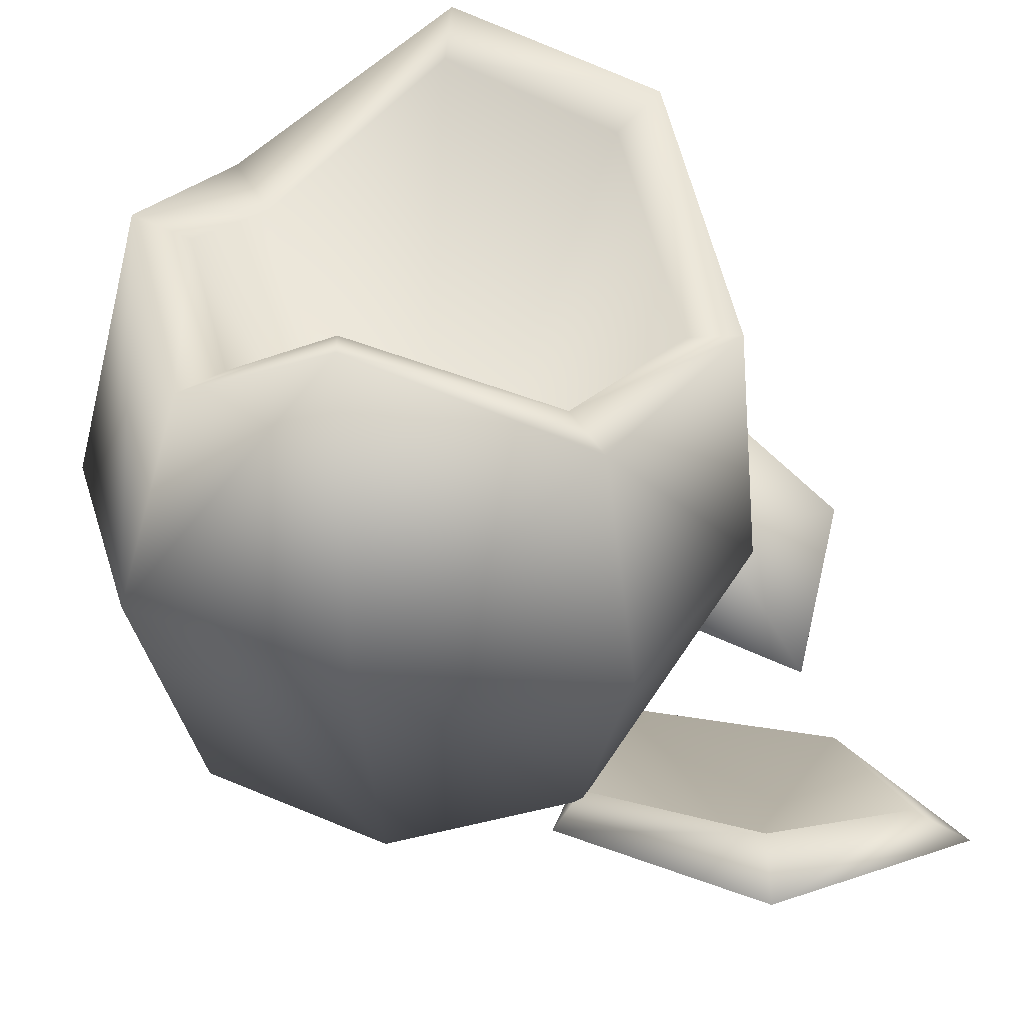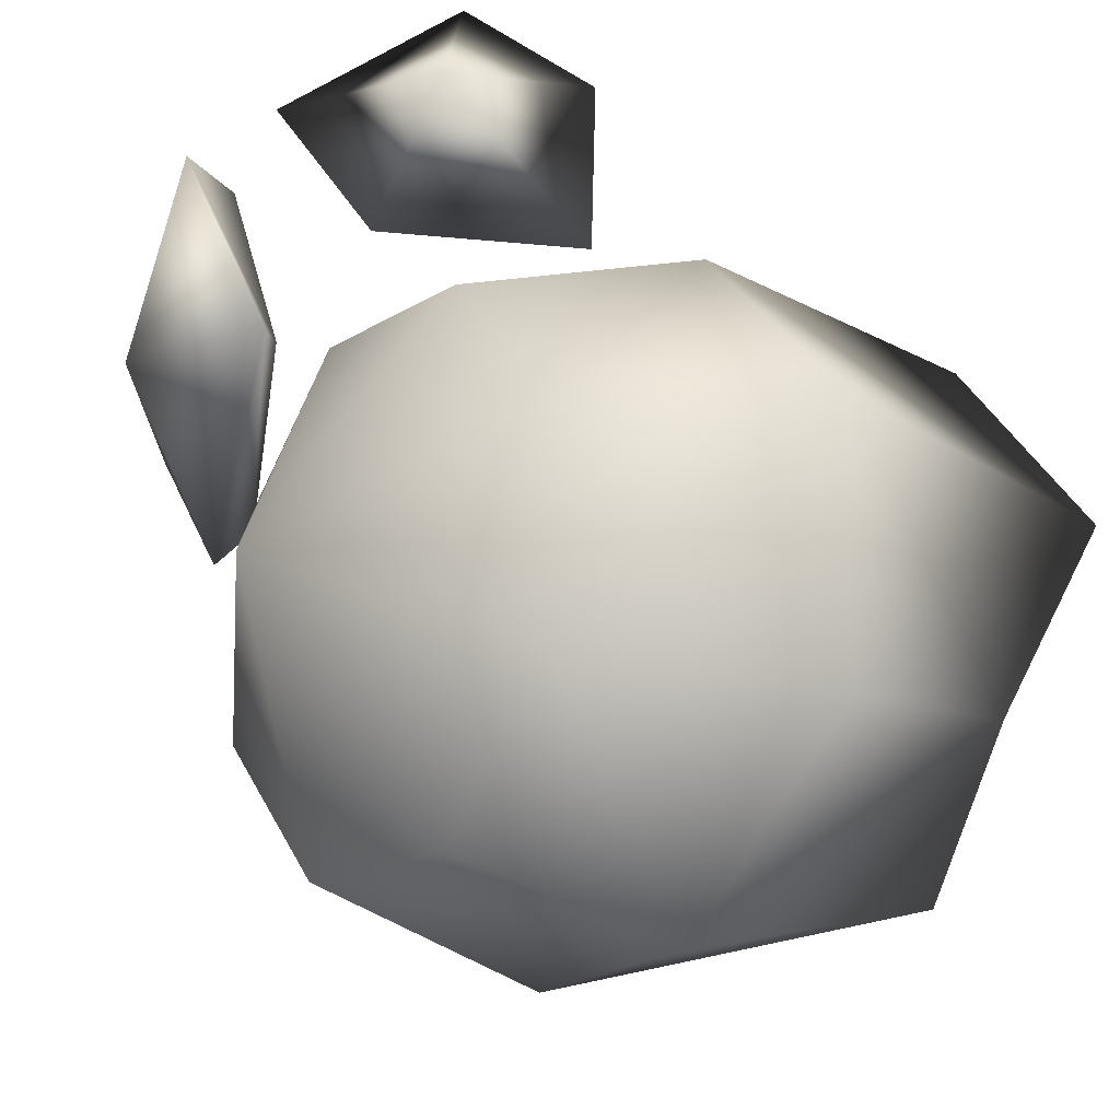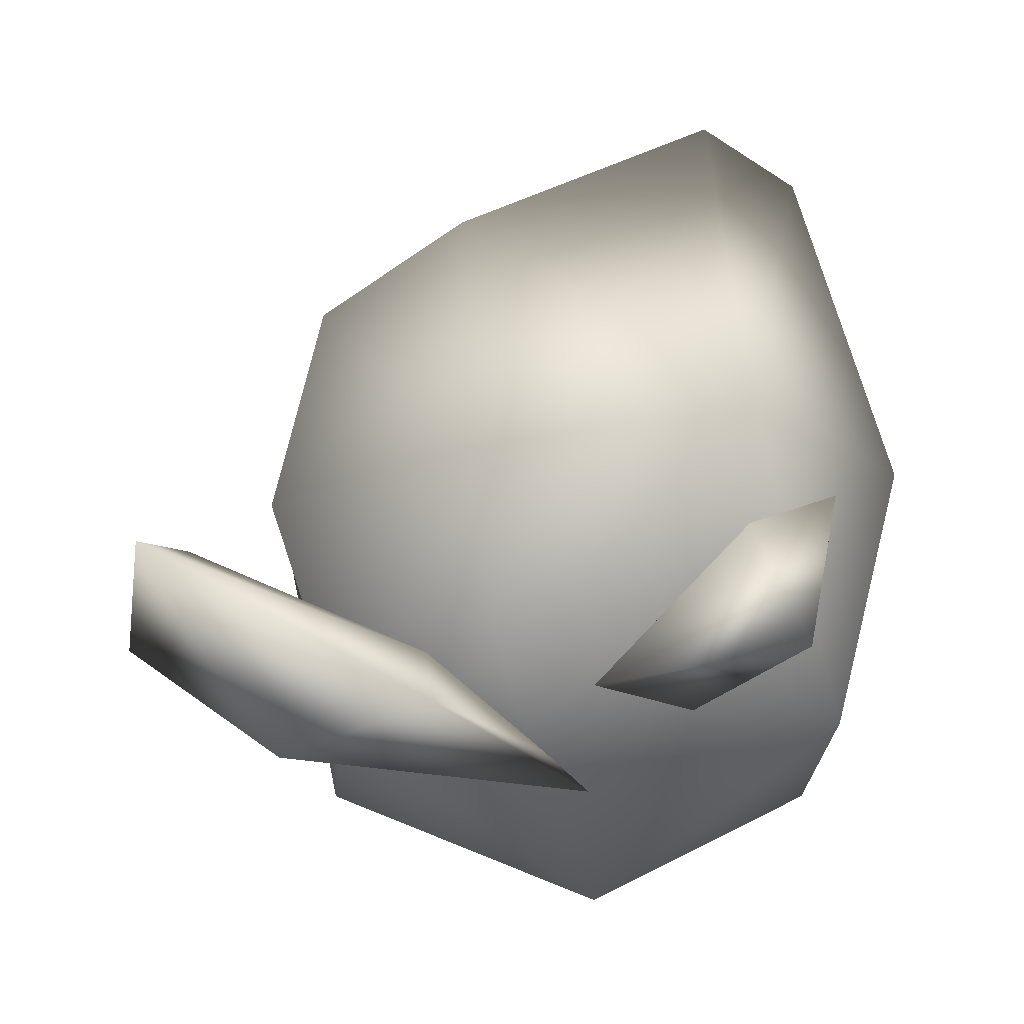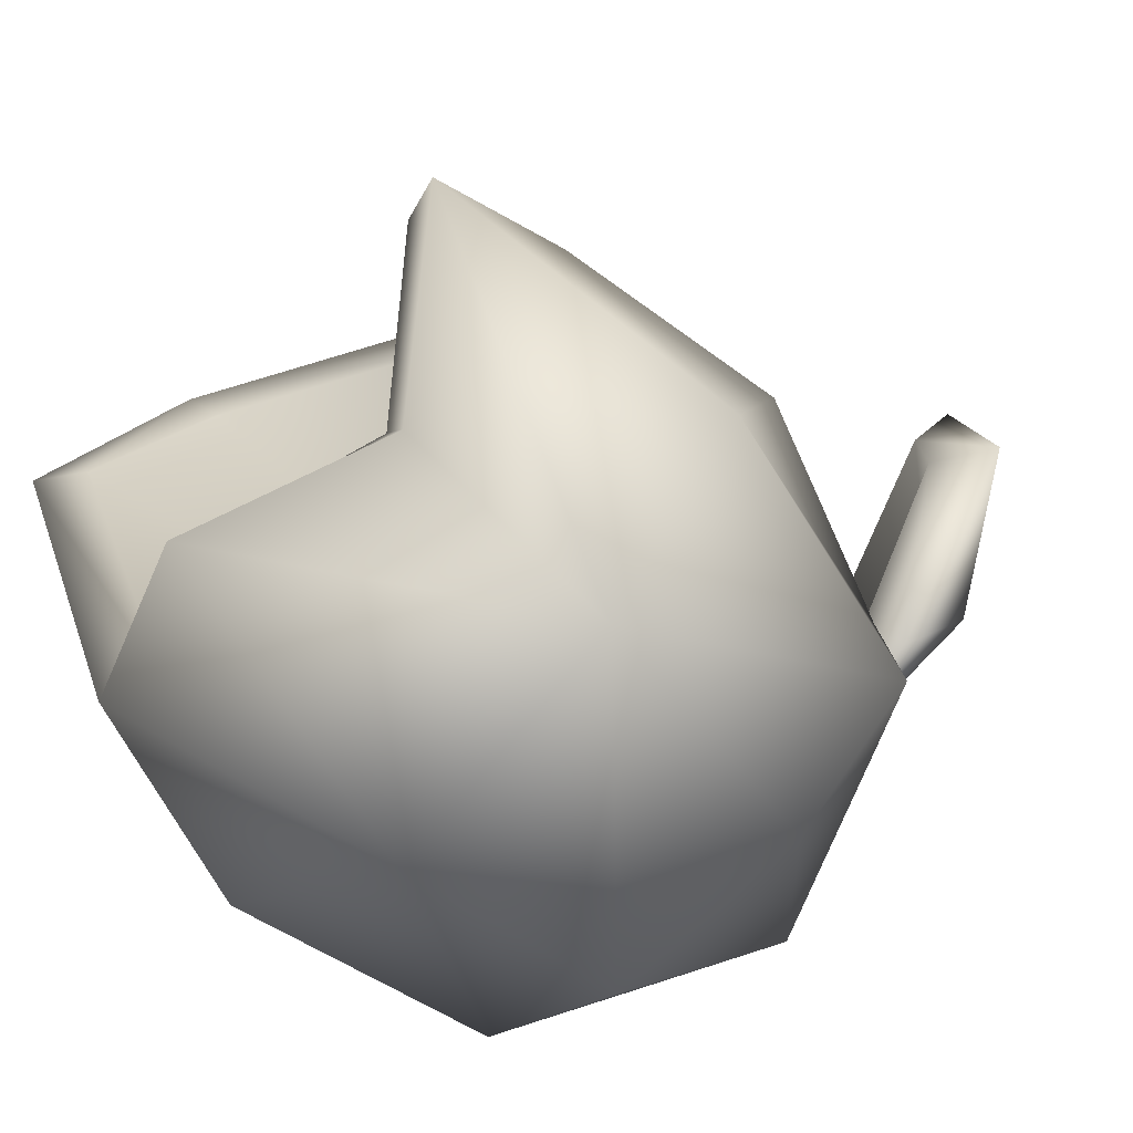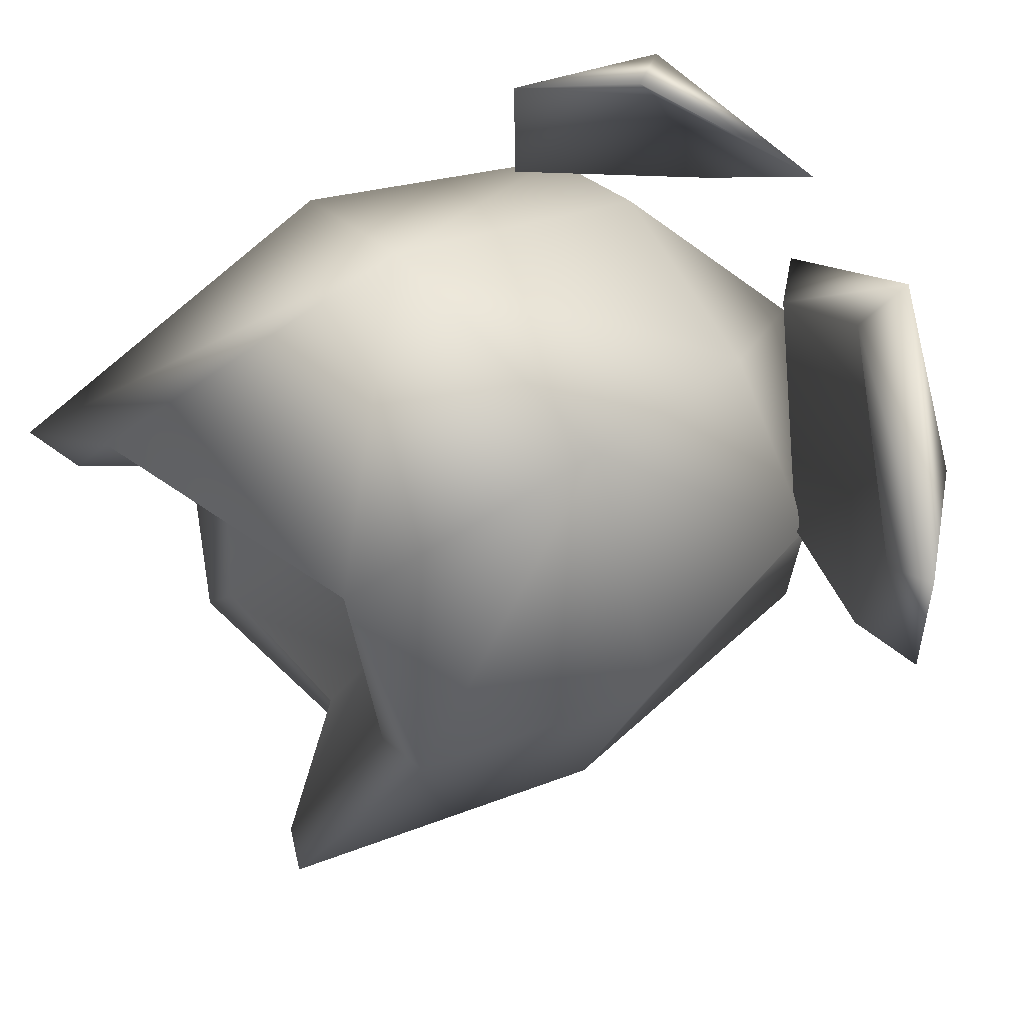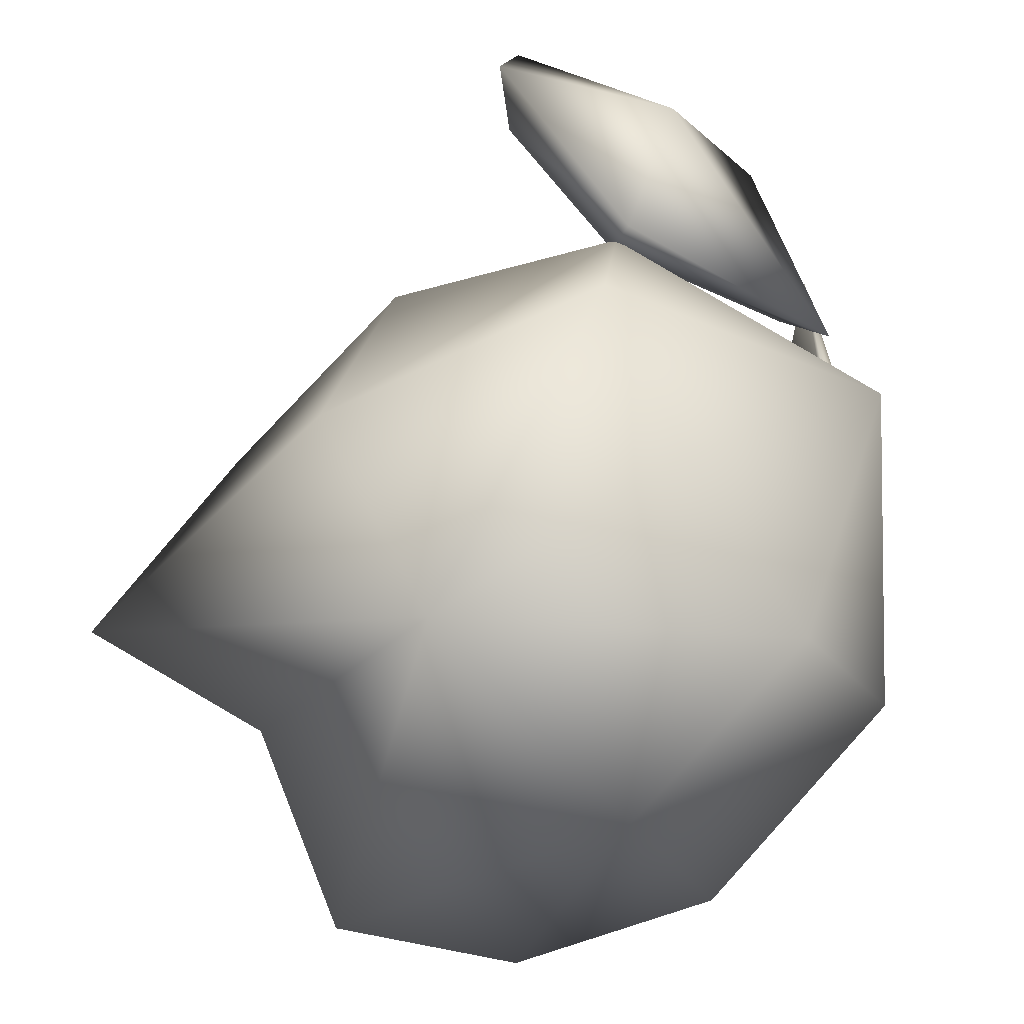
<metadata>
{"format":"obj","ext":"obj","renderer":"f3d","projection":"perspective","resolution":1024,"background":"white","views":[{"elev":48.6,"azim":-102.8,"up":"+Y"},{"elev":-21.3,"azim":45.8,"up":"+Z"},{"elev":60.5,"azim":-9.7,"up":"+Z"},{"elev":-72.0,"azim":-146.2,"up":"+Z"},{"elev":75.1,"azim":-128.5,"up":"+Z"},{"elev":-69.9,"azim":-63.7,"up":"+Z"}]}
</metadata>
<code>
o dragonegg02
v 0.1443 1.126 0.5445
v 0.1906 1.163 0.6318
v 0.3062 1.207 0.2783
v -0.233 0.005115 0.8546
v 0.027 0.1653 0.9888
v 0.06539 0.08933 0.7704
v 0.2039 0.28 0.8222
v 0.1152 0.04462 0.789
v 0.1686 0.3052 0.5665
v -0.05571 0.05805 0.5916
v -0.6368 0.227 0.2557
v -0.8182 0.3681 0.584
v -0.5992 0.2763 0.3179
v -0.9347 0.3301 0.5624
v -0.4741 0.01044 0.8714
v -0.2933 0.07071 0.4917
v -0.4704 0.1085 0.838
v -0.878 0.3195 0.9348
v -0.2335 -0.0003528 0.4687
v -0.7166 0.08228 0.6028
v -0.8055 0.3352 0.8513
v -0.663 0.09443 0.6127
v -0.1829 0.3114 0.103
v 0.3085 0.9209 -0.04843
v 0.4014 1.24 0.3113
v 0.4004 0.9575 -0.08836
v 0.4372 0.5736 0.325
v 0.4148 0.586 -0.1366
v 0.2173 0.1698 -0.1174
v 0.0694 0.5933 -0.4482
v -0.05332 0.2178 -0.3479
v -0.3785 0.7245 -0.4211
v -0.2702 1.091 -0.2825
v -0.2297 1.082 -0.1951
v 0.06254 1.106 -0.2069
v 0.09989 1.145 -0.2961
v -0.4757 1.333 -0.04826
v -0.408 1.299 -0.03554
v -0.44 1.085 0.3186
v -0.6567 0.7946 -0.08753
v -0.5298 1.067 0.3572
v -0.6745 0.6671 0.38
v -0.2426 1.001 0.5682
v -0.273 1.016 0.6578
v -0.3456 0.5397 0.6859
v -0.6095 0.2622 0.3144
v -0.638 0.2831 -0.0426
v -0.4076 0.2648 -0.3169
v -0.2215 -0.04393 0.08957
v -0.3389 0.2141 0.5449
v 0.1503 0.5802 0.6555
v 0.01534 0.1672 0.5139
v 0.2457 0.1488 0.2395
g Geoset0
f 1 2 3
f 4 5 6
f 5 7 6
f 8 7 5
f 8 9 7
f 8 10 9
f 7 9 6
f 9 10 6
f 10 4 6
f 8 4 10
f 8 5 4
f 11 12 13
f 11 14 12
f 15 16 17
f 18 15 17
f 15 19 16
f 20 19 15
f 20 15 18
f 20 18 14
f 14 18 21
f 14 21 12
f 22 12 21
f 22 13 12
f 18 17 21
f 22 21 17
f 22 17 16
f 22 16 13
f 19 13 16
f 19 11 13
f 20 11 19
f 20 14 11
f 1 3 23
f 3 24 23
f 3 25 24
f 25 26 24
f 25 27 26
f 27 28 26
f 29 28 27
f 28 29 30
f 31 30 29
f 30 31 32
f 33 34 35
f 36 33 35
f 32 33 36
f 30 32 36
f 33 32 37
f 33 37 38
f 34 33 38
f 34 38 23
f 35 34 23
f 24 35 23
f 36 35 24
f 26 36 24
f 30 36 26
f 28 30 26
f 38 37 39
f 38 39 23
f 37 40 41
f 37 41 39
f 32 40 37
f 40 42 41
f 39 43 23
f 44 43 39
f 41 44 39
f 45 44 41
f 42 45 41
f 42 46 45
f 46 42 40
f 40 47 46
f 47 40 32
f 32 48 47
f 47 48 49
f 46 47 49
f 50 46 49
f 50 45 46
f 45 50 51
f 45 51 44
f 51 2 44
f 44 2 43
f 2 1 43
f 43 1 23
f 52 50 49
f 52 51 50
f 51 52 53
f 53 52 49
f 48 32 31
f 48 31 49
f 31 29 49
f 29 53 49
f 27 53 29
f 53 27 51
f 51 27 25
f 2 51 25
f 2 25 3

</code>
